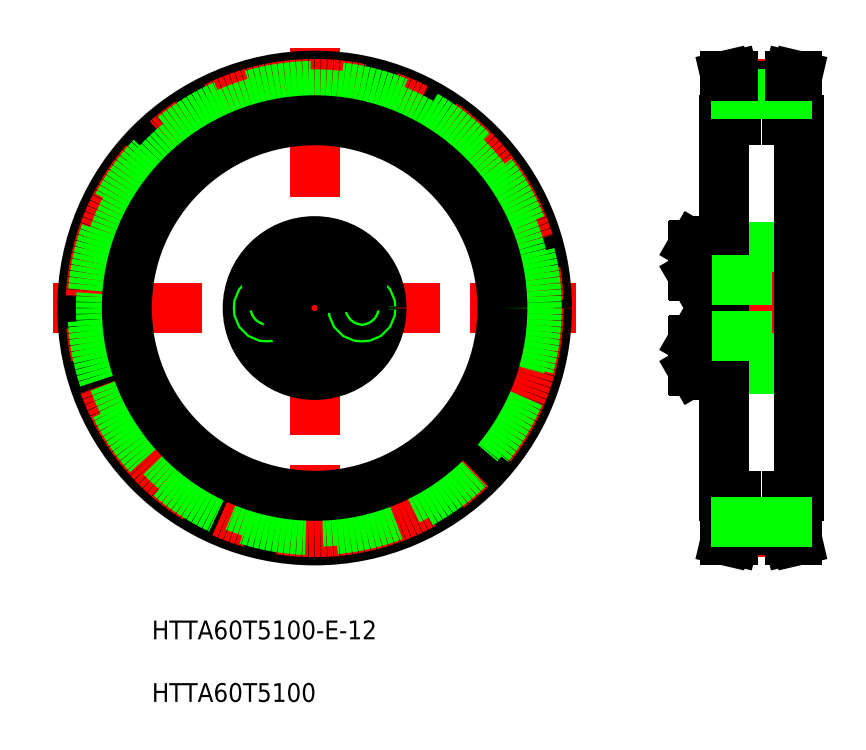
<metadata>
{"format":"dxf","ext":"dxf","renderer":"ezdxf+matplotlib","layout":"modelspace","background":"white","min_lineweight":24,"dpi":150}
</metadata>
<code>
0
SECTION
2
ENTITIES
0
INSERT
8
0
2
*U5
10
0
20
0
30
0
0
LINE
8
CENTER
10
-6.008
20
102.1
30
0
11
105.4
21
102.1
31
0
0
LINE
8
CENTER
10
49.73
20
157.6
30
0
11
49.73
21
47.76
31
0
0
POINT
8
0
10
201.1
20
121.6
30
0
0
POINT
8
0
10
197.3
20
124.3
30
0
0
POINT
8
0
10
199.3
20
126.8
30
0
0
POINT
8
0
10
200.6
20
121.6
30
0
0
POINT
8
0
10
201.1
20
113
30
0
0
POINT
8
0
10
197.3
20
110.3
30
0
0
POINT
8
0
10
197.3
20
106.6
30
0
0
POINT
8
0
10
199.3
20
107.8
30
0
0
POINT
8
0
10
200.6
20
113
30
0
0
CIRCLE
8
0
10
49.73
20
102.1
30
0
40
49.5
0
CIRCLE
8
CENTER
10
49.73
20
102.1
30
0
40
47.74
0
CIRCLE
8
0
10
49.73
20
102.1
30
0
40
47.32
0
CIRCLE
8
0
10
49.73
20
102.1
30
0
40
45.52
0
CIRCLE
8
0
10
49.73
20
102.1
30
0
40
40
0
CIRCLE
8
0
10
49.73
20
112.2
30
0
40
3.138
0
CIRCLE
8
0
10
49.73
20
112.2
30
0
40
3.3
0
CIRCLE
8
0
10
49.73
20
102.1
30
0
40
13
0
CIRCLE
8
0
10
49.73
20
102.1
30
0
40
14.25
0
CIRCLE
8
CENTER
10
49.73
20
102.1
30
0
40
10.1
0
CIRCLE
8
0
10
41.26
20
96.64
30
0
40
3.138
0
CIRCLE
8
0
10
41.26
20
96.64
30
0
40
3.3
0
CIRCLE
8
0
10
41.26
20
107.6
30
0
40
3.138
0
CIRCLE
8
0
10
41.26
20
107.6
30
0
40
3.3
0
LINE
8
0
10
41.16
20
98.49
30
0
11
39.61
21
97.48
31
0
0
LINE
8
0
10
42.81
20
97.65
30
0
11
41.16
21
98.49
31
0
0
LINE
8
0
10
39.71
20
95.64
30
0
11
41.35
21
94.8
31
0
0
LINE
8
0
10
39.61
20
97.48
30
0
11
39.71
21
95.64
31
0
0
LINE
8
0
10
42.9
20
95.8
30
0
11
42.81
21
97.65
31
0
0
LINE
8
0
10
41.35
20
94.8
30
0
11
42.9
21
95.8
31
0
0
LINE
8
0
10
41.16
20
105.8
30
0
11
42.81
21
106.6
31
0
0
LINE
8
0
10
39.61
20
106.8
30
0
11
41.16
21
105.8
31
0
0
CIRCLE
8
0
10
39.63
20
102.1
30
0
40
2
0
CIRCLE
8
0
10
39.63
20
102.1
30
0
40
1.5
0
LINE
8
0
10
41.35
20
109.5
30
0
11
39.71
21
108.7
31
0
0
LINE
8
0
10
39.71
20
108.7
30
0
11
39.61
21
106.8
31
0
0
LINE
8
0
10
42.81
20
106.6
30
0
11
42.9
21
108.5
31
0
0
LINE
8
0
10
42.9
20
108.5
30
0
11
41.35
21
109.5
31
0
0
LINE
8
0
10
58.3
20
98.49
30
0
11
59.84
21
97.48
31
0
0
LINE
8
0
10
56.65
20
97.65
30
0
11
58.3
21
98.49
31
0
0
CIRCLE
8
0
10
58.2
20
96.64
30
0
40
3.138
0
CIRCLE
8
0
10
58.2
20
96.64
30
0
40
3.3
0
CIRCLE
8
0
10
49.73
20
102.1
30
0
40
6
0
CIRCLE
8
0
10
49.73
20
92.04
30
0
40
3.138
0
CIRCLE
8
0
10
49.73
20
92.04
30
0
40
3.3
0
LINE
8
0
10
49.73
20
93.89
30
0
11
48.13
21
92.97
31
0
0
LINE
8
0
10
48.13
20
91.12
30
0
11
49.73
21
90.2
31
0
0
LINE
8
0
10
48.13
20
92.97
30
0
11
48.13
21
91.12
31
0
0
LINE
8
0
10
51.33
20
91.12
30
0
11
51.33
21
92.97
31
0
0
LINE
8
0
10
49.73
20
90.2
30
0
11
51.33
21
91.12
31
0
0
LINE
8
0
10
51.33
20
92.97
30
0
11
49.73
21
93.89
31
0
0
LINE
8
0
10
58.1
20
94.8
30
0
11
56.55
21
95.8
31
0
0
LINE
8
0
10
56.55
20
95.8
30
0
11
56.65
21
97.65
31
0
0
LINE
8
0
10
59.84
20
97.48
30
0
11
59.75
21
95.64
31
0
0
LINE
8
0
10
59.75
20
95.64
30
0
11
58.1
21
94.8
31
0
0
LINE
8
0
10
48.13
20
111.3
30
0
11
49.73
21
110.4
31
0
0
LINE
8
0
10
49.73
20
114.1
30
0
11
48.13
21
113.2
31
0
0
LINE
8
0
10
48.13
20
113.2
30
0
11
48.13
21
111.3
31
0
0
LINE
8
0
10
49.73
20
110.4
30
0
11
51.33
21
111.3
31
0
0
LINE
8
0
10
51.33
20
111.3
30
0
11
51.33
21
113.2
31
0
0
LINE
8
0
10
51.33
20
113.2
30
0
11
49.73
21
114.1
31
0
0
LINE
8
0
10
50.93
20
113.4
30
0
11
50.93
21
113.4
31
0
0
LINE
8
0
10
50.53
20
113.6
30
0
11
50.53
21
113.6
31
0
0
LINE
8
0
10
58.3
20
105.8
30
0
11
56.65
21
106.6
31
0
0
LINE
8
0
10
59.84
20
106.8
30
0
11
58.3
21
105.8
31
0
0
CIRCLE
8
0
10
58.2
20
107.6
30
0
40
3.138
0
CIRCLE
8
0
10
58.2
20
107.6
30
0
40
3.3
0
CIRCLE
8
0
10
59.83
20
102.1
30
0
40
2
0
CIRCLE
8
0
10
59.83
20
102.1
30
0
40
1.5
0
LINE
8
0
10
56.55
20
108.5
30
0
11
58.1
21
109.5
31
0
0
LINE
8
0
10
56.65
20
106.6
30
0
11
56.55
21
108.5
31
0
0
LINE
8
0
10
59.75
20
108.7
30
0
11
59.84
21
106.8
31
0
0
LINE
8
0
10
58.1
20
109.5
30
0
11
59.75
21
108.7
31
0
0
LINE
8
0
10
134.4
20
108.9
30
0
11
134.4
21
115.5
31
0
0
LINE
8
0
10
130.4
20
109.1
30
0
11
130.4
21
115.4
31
0
0
LINE
8
0
10
130.5
20
108.9
30
0
11
130.5
21
115.5
31
0
0
LINE
8
0
10
152.4
20
102.1
30
0
11
152.4
21
114.7
31
0
0
LINE
8
0
10
141.9
20
102.1
30
0
11
141.9
21
114.7
31
0
0
LINE
8
0
10
138.4
20
102.1
30
0
11
138.4
21
114.7
31
0
0
LINE
8
0
10
136.9
20
102.1
30
0
11
136.9
21
116
31
0
0
LINE
8
0
10
134.4
20
102.1
30
0
11
134.4
21
116
31
0
0
LINE
8
CENTER
10
129.4
20
112.2
30
0
11
153.4
21
112.2
31
0
0
LINE
8
CENTER
10
129.4
20
92.04
30
0
11
153.4
21
92.04
31
0
0
LINE
8
0
10
142.3
20
89.14
30
0
11
152
21
89.14
31
0
0
LINE
8
0
10
139.4
20
94.44
30
0
11
139.4
21
102.1
31
0
0
LINE
8
0
10
141.9
20
102.1
30
0
11
141.9
21
89.54
31
0
0
LINE
8
0
10
138.4
20
102.1
30
0
11
138.4
21
89.54
31
0
0
LINE
8
0
10
136.9
20
102.1
30
0
11
136.9
21
88.29
31
0
0
LINE
8
0
10
134.4
20
102.1
30
0
11
134.4
21
88.29
31
0
0
ARC
8
0
10
134.8
20
88.29
30
0
40
0.4
50
180
51
270
0
LINE
8
0
10
134.4
20
95.34
30
0
11
134.4
21
88.74
31
0
0
LINE
8
0
10
130.4
20
95.18
30
0
11
130.4
21
88.91
31
0
0
LINE
8
0
10
130.5
20
95.34
30
0
11
130.5
21
88.74
31
0
0
LINE
8
0
10
130.5
20
88.74
30
0
11
134.4
21
88.74
31
0
0
LINE
8
0
10
130.4
20
88.91
30
0
11
130.5
21
88.74
31
0
0
LINE
8
0
10
134.4
20
94.04
30
0
11
134.4
21
90.04
31
0
0
LINE
8
0
10
130.5
20
95.34
30
0
11
134.4
21
95.34
31
0
0
LINE
8
0
10
130.4
20
95.18
30
0
11
130.5
21
95.34
31
0
0
LINE
8
0
10
137.3
20
89.14
30
0
11
138
21
89.14
31
0
0
ARC
8
0
10
136.5
20
88.29
30
0
40
0.4
50
270
51
0
0
LINE
8
0
10
134.8
20
87.89
30
0
11
136.5
21
87.89
31
0
0
ARC
8
0
10
137.3
20
88.73
30
0
40
0.41
50
90
51
180
0
ARC
8
0
10
138
20
89.54
30
0
40
0.4
50
270
51
0
0
ARC
8
0
10
142.3
20
89.54
30
0
40
0.4
50
180
51
270
0
LINE
8
0
10
139.4
20
94.44
30
0
11
141.9
21
94.69
31
0
0
LINE
8
0
10
141.9
20
93.64
30
0
11
138.4
21
93.64
31
0
0
LINE
8
0
10
141.9
20
94.04
30
0
11
138.4
21
94.04
31
0
0
LINE
8
0
10
141.9
20
90.44
30
0
11
138.4
21
90.44
31
0
0
LINE
8
0
10
141.9
20
90.04
30
0
11
138.4
21
90.04
31
0
0
ARC
8
0
10
138.8
20
94.03
30
0
40
0.41
50
90
51
180
0
LINE
8
0
10
138.8
20
94.44
30
0
11
139.4
21
94.44
31
0
0
LINE
8
0
10
134.4
20
110.2
30
0
11
134.4
21
114.2
31
0
0
LINE
8
0
10
130.5
20
108.9
30
0
11
134.4
21
108.9
31
0
0
LINE
8
0
10
130.4
20
109.1
30
0
11
130.5
21
108.9
31
0
0
LINE
8
0
10
139.4
20
109.8
30
0
11
139.4
21
102.1
31
0
0
LINE
8
0
10
139.4
20
109.8
30
0
11
141.9
21
109.6
31
0
0
LINE
8
0
10
141.9
20
110.6
30
0
11
138.4
21
110.6
31
0
0
LINE
8
0
10
141.9
20
110.2
30
0
11
138.4
21
110.2
31
0
0
LINE
8
0
10
141.9
20
113.8
30
0
11
138.4
21
113.8
31
0
0
LINE
8
0
10
141.9
20
114.2
30
0
11
138.4
21
114.2
31
0
0
LINE
8
0
10
138.8
20
109.8
30
0
11
139.4
21
109.8
31
0
0
ARC
8
0
10
138.8
20
110.3
30
0
40
0.41
50
180
51
270
0
LINE
8
0
10
152.4
20
102.1
30
0
11
152.4
21
89.54
31
0
0
ARC
8
0
10
152
20
89.54
30
0
40
0.4
50
270
51
0
0
LINE
8
0
10
142.3
20
115.1
30
0
11
152
21
115.1
31
0
0
ARC
8
0
10
134.8
20
116
30
0
40
0.4
50
90
51
180
0
LINE
8
0
10
130.5
20
115.5
30
0
11
134.4
21
115.5
31
0
0
LINE
8
0
10
130.4
20
115.4
30
0
11
130.5
21
115.5
31
0
0
LINE
8
0
10
137.3
20
115.1
30
0
11
138
21
115.1
31
0
0
LINE
8
0
10
134.8
20
116.4
30
0
11
136.5
21
116.4
31
0
0
ARC
8
0
10
137.3
20
115.6
30
0
40
0.41
50
180
51
270
0
ARC
8
0
10
136.5
20
116
30
0
40
0.4
50
0
51
90
0
ARC
8
0
10
138
20
114.7
30
0
40
0.4
50
0
51
90
0
ARC
8
0
10
142.3
20
114.7
30
0
40
0.4
50
90
51
180
0
ARC
8
0
10
152
20
114.7
30
0
40
0.4
50
0
51
90
0
LINE
8
CENTER
10
131.8
20
102.1
30
0
11
155.9
21
102.1
31
0
0
LINE
8
0
10
136.9
20
102.1
30
0
11
136.9
21
142.1
31
0
0
LINE
8
0
10
152.9
20
102.1
30
0
11
152.9
21
142.1
31
0
0
LINE
8
0
10
150.4
20
62.14
30
0
11
150.4
21
54.82
31
0
0
LINE
8
0
10
152
20
62.14
30
0
11
152
21
55
31
0
0
LINE
8
0
10
137.8
20
62.14
30
0
11
137.8
21
55
31
0
0
LINE
8
0
10
139.4
20
62.14
30
0
11
139.4
21
54.82
31
0
0
LINE
8
CENTER
10
136.9
20
54.4
30
0
11
152.9
21
54.4
31
0
0
LINE
8
0
10
139.4
20
54.82
30
0
11
138.9
21
52.64
31
0
0
LINE
8
0
10
137.8
20
55
30
0
11
137.3
21
52.64
31
0
0
LINE
8
0
10
138.9
20
52.64
30
0
11
137.3
21
52.64
31
0
0
LINE
8
0
10
150.4
20
54.82
30
0
11
150.9
21
52.64
31
0
0
LINE
8
0
10
150.9
20
52.64
30
0
11
152.6
21
52.64
31
0
0
LINE
8
0
10
152
20
55
30
0
11
152.6
21
52.64
31
0
0
LINE
8
0
10
139.4
20
54.82
30
0
11
150.4
21
54.82
31
0
0
LINE
8
0
10
152.9
20
102.1
30
0
11
152.9
21
62.14
31
0
0
LINE
8
0
10
136.9
20
102.1
30
0
11
136.9
21
62.14
31
0
0
LINE
8
0
10
134.4
20
96.14
30
0
11
152.9
21
96.14
31
0
0
LINE
8
0
10
136.9
20
62.14
30
0
11
139.4
21
62.14
31
0
0
LINE
8
0
10
152.9
20
62.14
30
0
11
150.4
21
62.14
31
0
0
LINE
8
0
10
139.4
20
56.62
30
0
11
150.4
21
56.62
31
0
0
LINE
8
0
10
134.4
20
108.1
30
0
11
152.9
21
108.1
31
0
0
LINE
8
0
10
139.4
20
149.5
30
0
11
138.9
21
151.6
31
0
0
LINE
8
0
10
137.8
20
149.3
30
0
11
137.3
21
151.6
31
0
0
LINE
8
0
10
152
20
149.3
30
0
11
152.6
21
151.6
31
0
0
LINE
8
0
10
150.4
20
149.5
30
0
11
150.9
21
151.6
31
0
0
LINE
8
0
10
136.9
20
142.1
30
0
11
139.4
21
142.1
31
0
0
LINE
8
CENTER
10
136.9
20
149.9
30
0
11
152.9
21
149.9
31
0
0
LINE
8
0
10
137.8
20
142.1
30
0
11
137.8
21
149.3
31
0
0
LINE
8
0
10
139.4
20
142.1
30
0
11
139.4
21
149.5
31
0
0
LINE
8
0
10
139.4
20
149.5
30
0
11
150.4
21
149.5
31
0
0
LINE
8
0
10
152
20
142.1
30
0
11
152
21
149.3
31
0
0
LINE
8
0
10
150.4
20
142.1
30
0
11
150.4
21
149.5
31
0
0
LINE
8
0
10
152.9
20
142.1
30
0
11
150.4
21
142.1
31
0
0
LINE
8
0
10
139.4
20
147.7
30
0
11
150.4
21
147.7
31
0
0
LINE
8
0
10
138.9
20
151.6
30
0
11
137.3
21
151.6
31
0
0
LINE
8
0
10
150.9
20
151.6
30
0
11
152.6
21
151.6
31
0
0
ENDSEC
0
EOF

</code>
